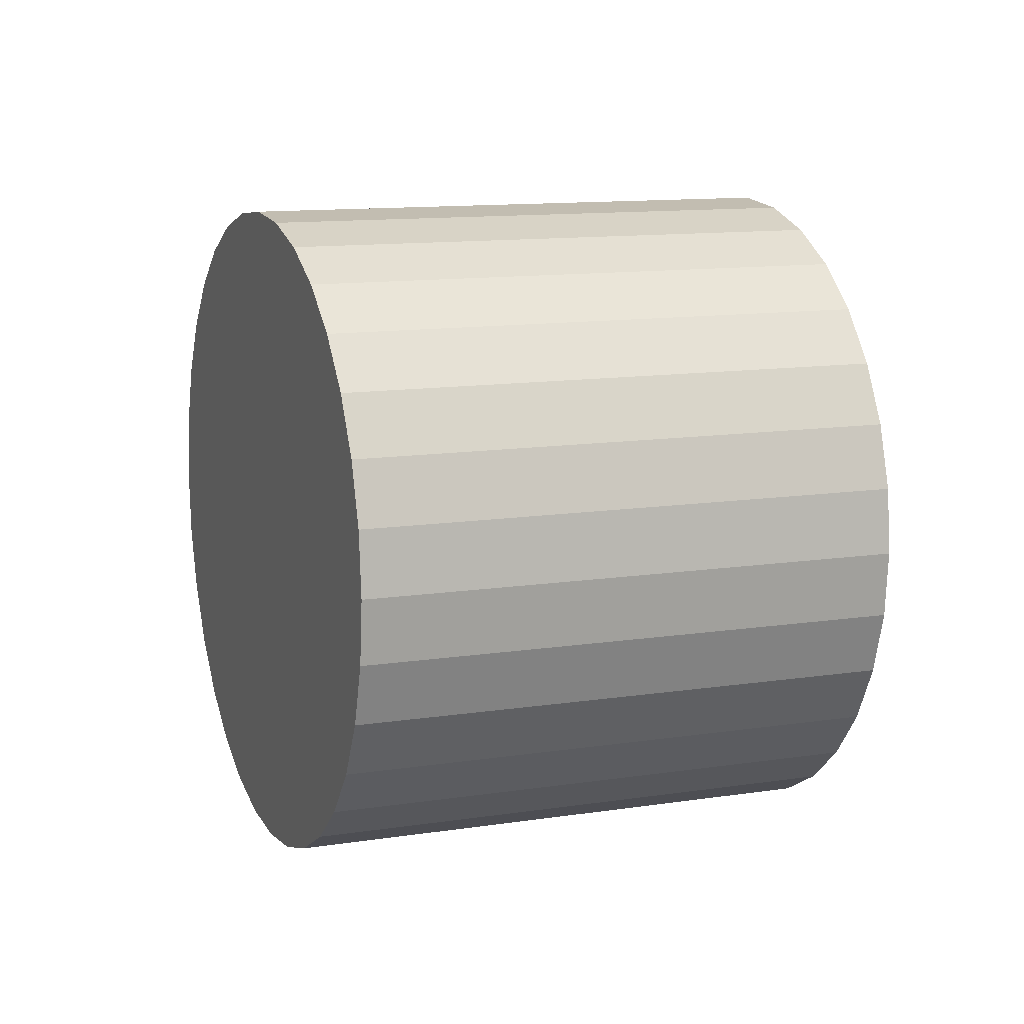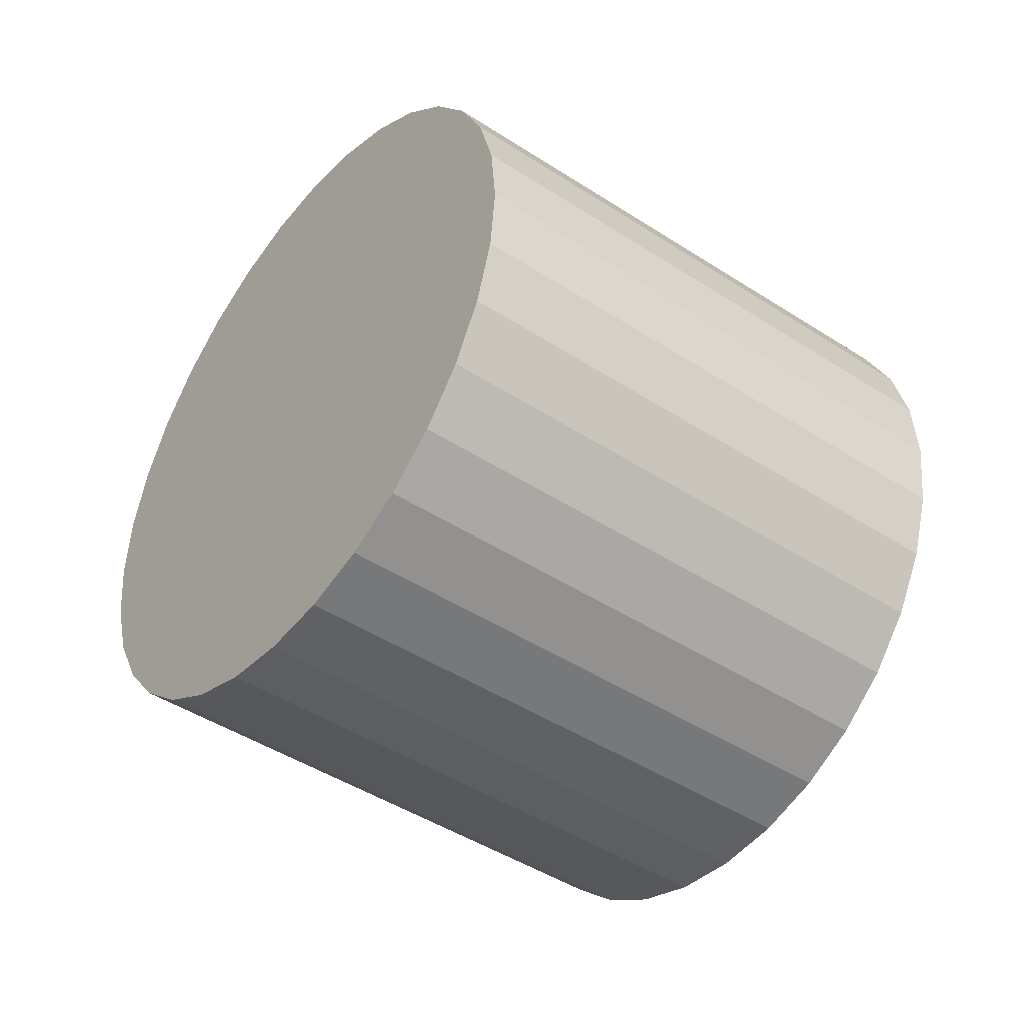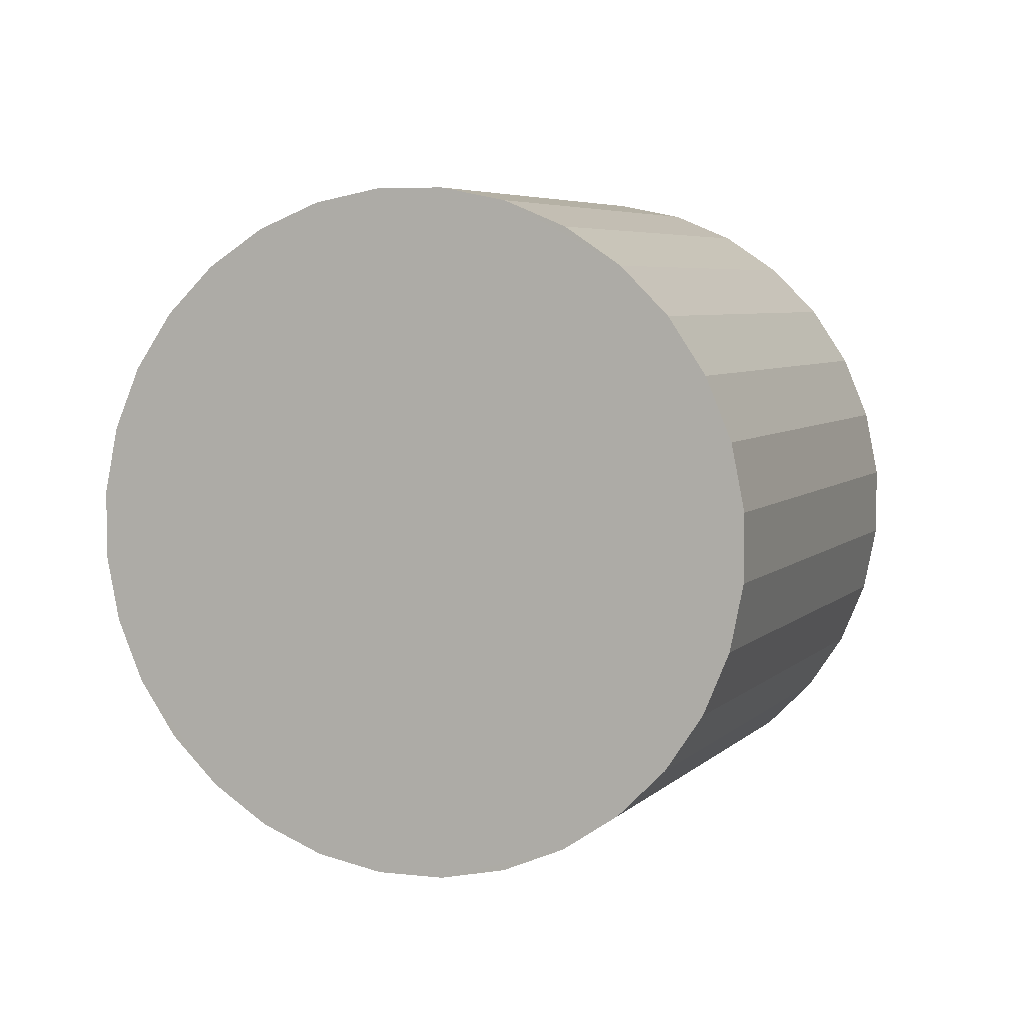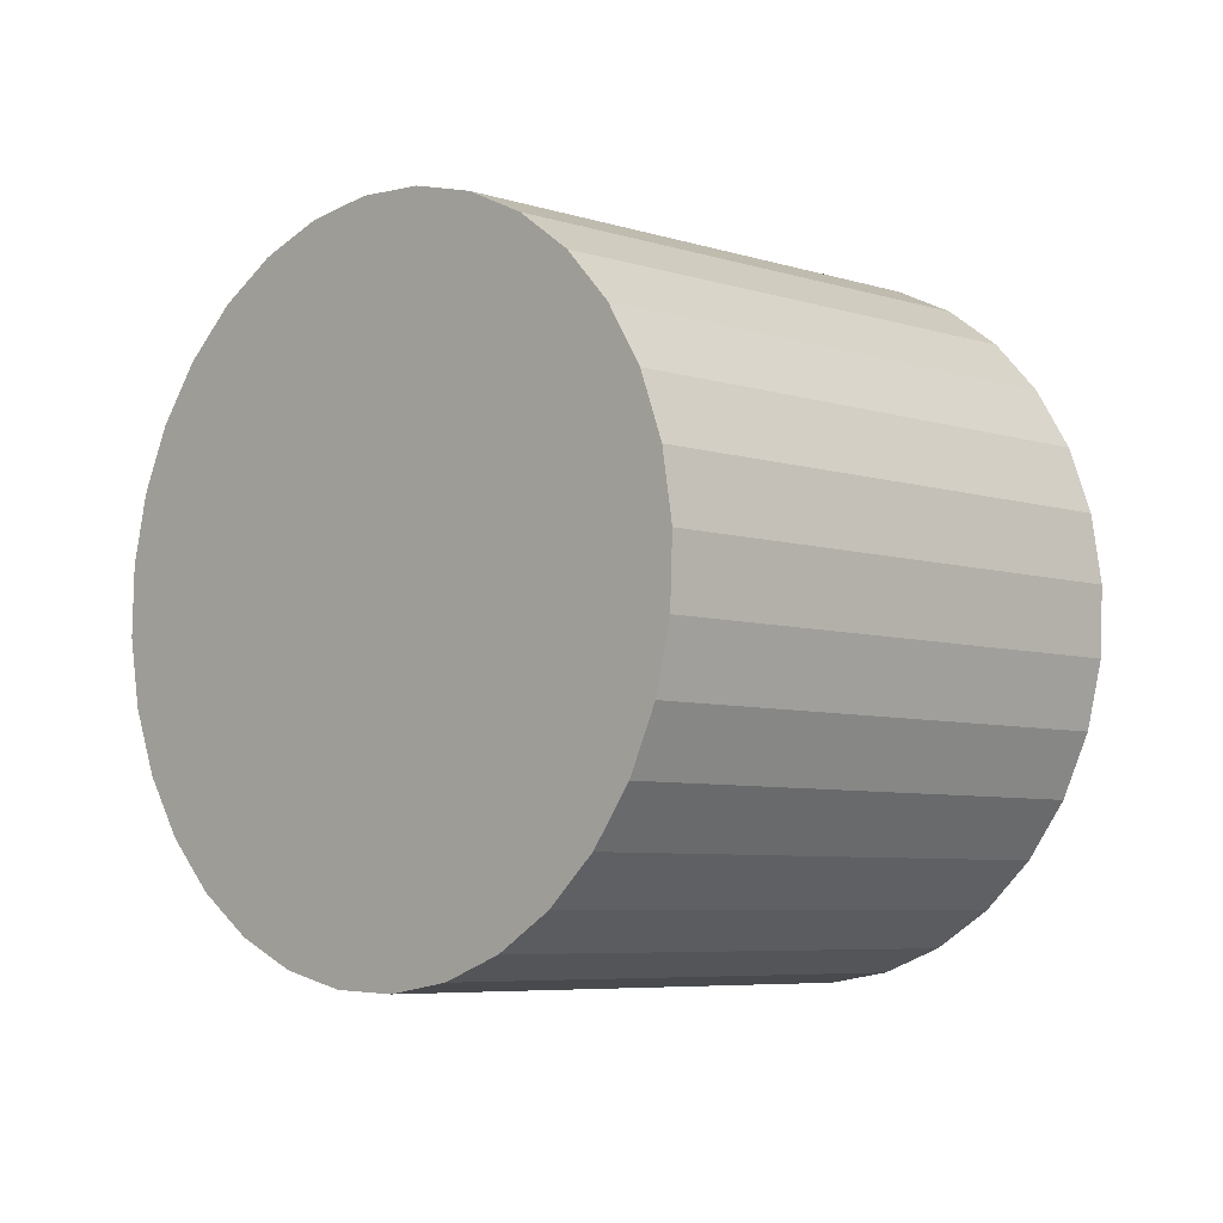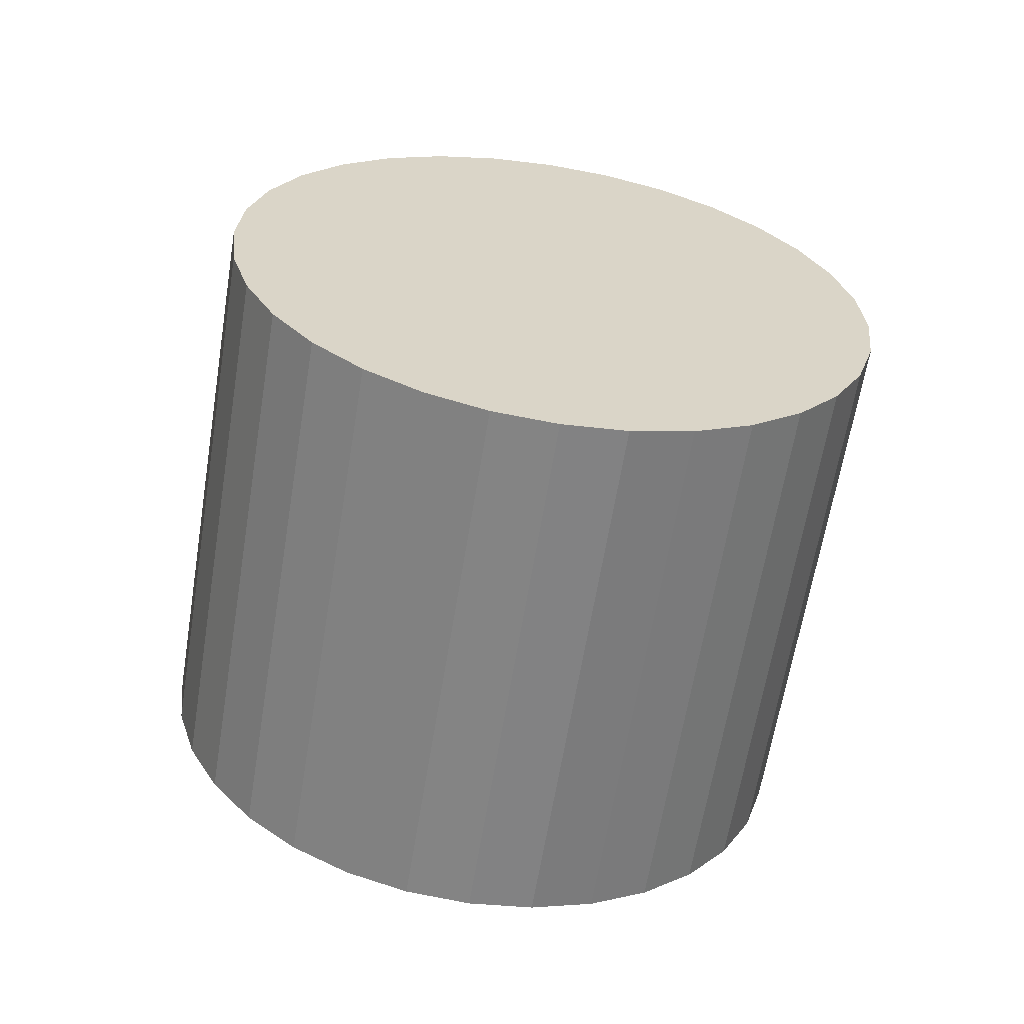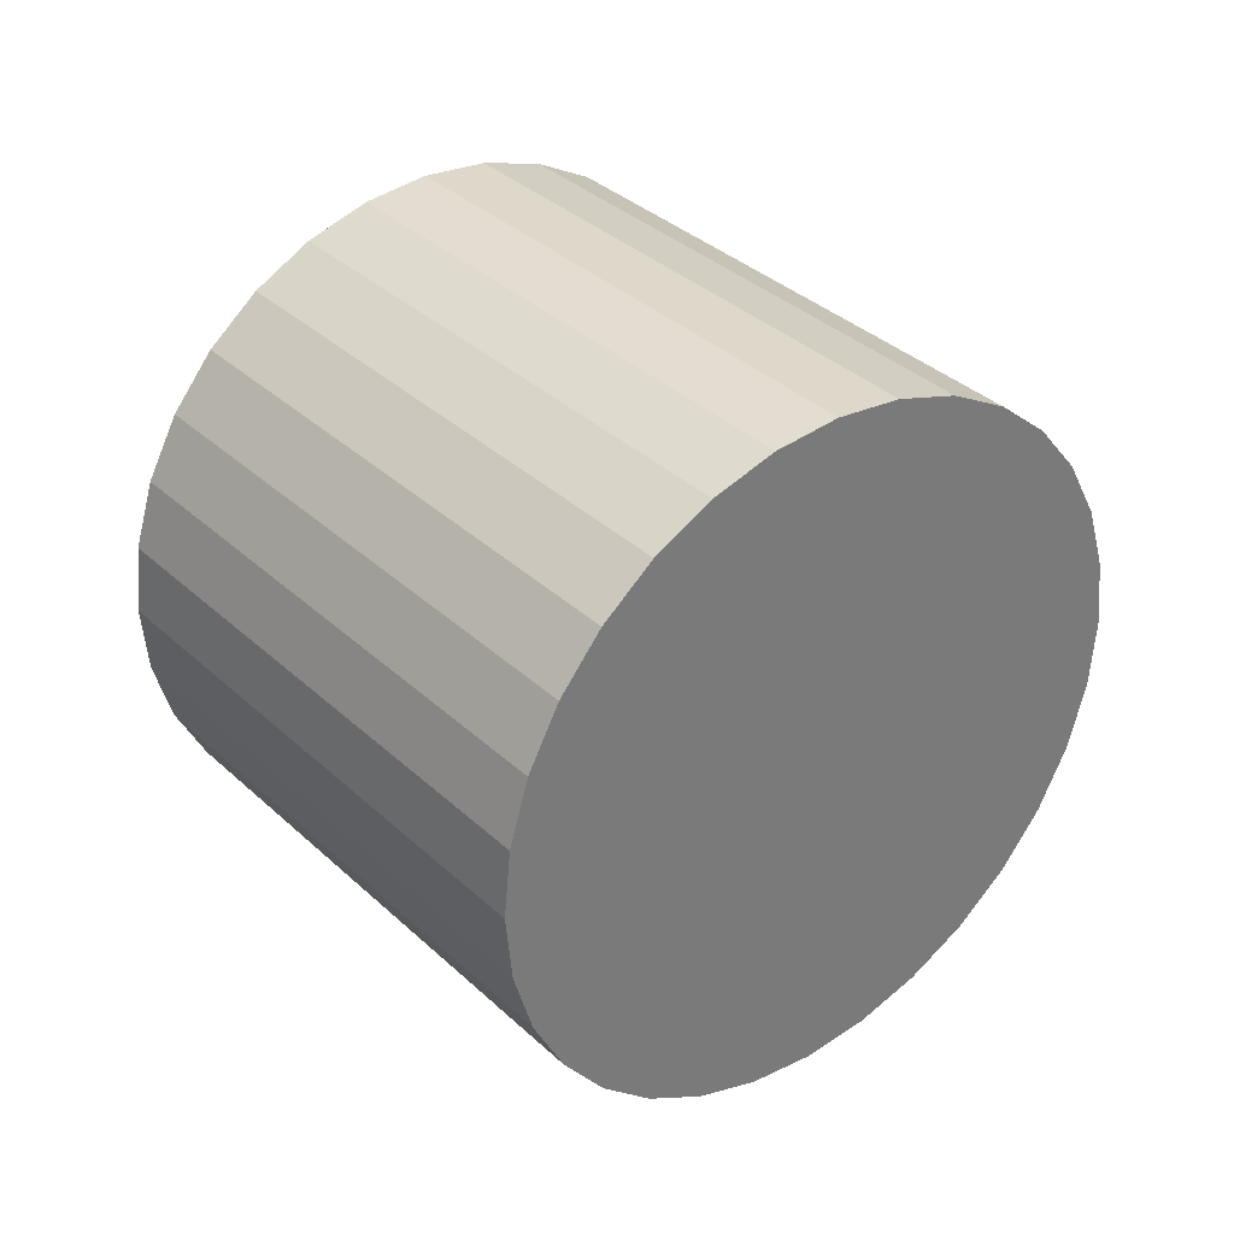
<metadata>
{"format":"obj","ext":"obj","renderer":"f3d","projection":"perspective","resolution":1024,"background":"white","views":[{"elev":11.4,"azim":-58.8,"up":"+Z"},{"elev":46.5,"azim":0.1,"up":"+Y"},{"elev":45.8,"azim":-63.5,"up":"+Y"},{"elev":-64.1,"azim":151.6,"up":"+Y"},{"elev":-61.3,"azim":-136.8,"up":"+Z"},{"elev":33.9,"azim":13.8,"up":"+Z"}]}
</metadata>
<code>
o Cylinder.004
v 2.724 1.461 -0.0258
v 2.69 1.487 -0.0258
v 2.721 1.457 -0.0253
v 2.687 1.483 -0.0253
v 2.718 1.453 -0.02384
v 2.684 1.48 -0.02384
v 2.715 1.45 -0.02145
v 2.681 1.476 -0.02145
v 2.713 1.447 -0.01824
v 2.679 1.473 -0.01824
v 2.711 1.444 -0.01433
v 2.677 1.47 -0.01433
v 2.709 1.442 -0.009873
v 2.675 1.469 -0.009873
v 2.708 1.441 -0.005033
v 2.674 1.467 -0.005033
v 2.708 1.441 -0
v 2.674 1.467 -0
v 2.708 1.441 0.005033
v 2.674 1.467 0.005033
v 2.709 1.442 0.009873
v 2.675 1.469 0.009873
v 2.711 1.444 0.01433
v 2.677 1.47 0.01433
v 2.713 1.447 0.01824
v 2.679 1.473 0.01824
v 2.715 1.45 0.02145
v 2.681 1.476 0.02145
v 2.718 1.453 0.02384
v 2.684 1.48 0.02384
v 2.721 1.457 0.0253
v 2.687 1.483 0.0253
v 2.724 1.461 0.0258
v 2.69 1.487 0.0258
v 2.727 1.465 0.0253
v 2.693 1.491 0.0253
v 2.73 1.469 0.02384
v 2.696 1.495 0.02384
v 2.733 1.472 0.02145
v 2.699 1.499 0.02145
v 2.735 1.476 0.01824
v 2.701 1.502 0.01824
v 2.737 1.478 0.01433
v 2.703 1.504 0.01433
v 2.738 1.48 0.009873
v 2.704 1.506 0.009873
v 2.739 1.481 0.005033
v 2.705 1.507 0.005033
v 2.74 1.482 -0
v 2.706 1.508 -0
v 2.739 1.481 -0.005033
v 2.705 1.507 -0.005033
v 2.738 1.48 -0.009873
v 2.704 1.506 -0.009873
v 2.737 1.478 -0.01433
v 2.703 1.504 -0.01433
v 2.735 1.476 -0.01824
v 2.701 1.502 -0.01824
v 2.733 1.472 -0.02145
v 2.699 1.499 -0.02145
v 2.73 1.469 -0.02384
v 2.696 1.495 -0.02384
v 2.727 1.465 -0.0253
v 2.693 1.491 -0.0253
f 2 3 1
f 3 6 5
f 6 7 5
f 8 9 7
f 10 11 9
f 12 13 11
f 14 15 13
f 16 17 15
f 18 19 17
f 19 22 21
f 21 24 23
f 24 25 23
f 26 27 25
f 27 30 29
f 30 31 29
f 32 33 31
f 33 36 35
f 35 38 37
f 38 39 37
f 40 41 39
f 42 43 41
f 44 45 43
f 45 48 47
f 48 49 47
f 50 51 49
f 52 53 51
f 53 56 55
f 56 57 55
f 58 59 57
f 59 62 61
f 38 22 54
f 62 63 61
f 64 1 63
f 31 55 63
f 2 4 3
f 3 4 6
f 6 8 7
f 8 10 9
f 10 12 11
f 12 14 13
f 14 16 15
f 16 18 17
f 18 20 19
f 19 20 22
f 21 22 24
f 24 26 25
f 26 28 27
f 27 28 30
f 30 32 31
f 32 34 33
f 33 34 36
f 35 36 38
f 38 40 39
f 40 42 41
f 42 44 43
f 44 46 45
f 45 46 48
f 48 50 49
f 50 52 51
f 52 54 53
f 53 54 56
f 56 58 57
f 58 60 59
f 59 60 62
f 6 4 2
f 2 64 6
f 62 60 58
f 58 56 54
f 54 52 50
f 50 48 46
f 46 44 42
f 42 40 38
f 38 36 34
f 34 32 30
f 30 28 26
f 26 24 22
f 22 20 18
f 18 16 22
f 14 12 10
f 10 8 6
f 6 64 62
f 62 58 6
f 54 50 46
f 46 42 54
f 38 34 30
f 30 26 38
f 22 16 14
f 14 10 22
f 6 58 54
f 54 42 38
f 38 26 22
f 22 10 6
f 6 54 22
f 62 64 63
f 64 2 1
f 63 1 3
f 3 5 63
f 7 9 15
f 11 13 15
f 15 17 23
f 19 21 23
f 23 25 31
f 27 29 31
f 31 33 35
f 35 37 39
f 39 41 43
f 43 45 39
f 47 49 51
f 51 53 47
f 55 57 63
f 59 61 63
f 63 5 7
f 9 11 15
f 17 19 23
f 25 27 31
f 31 35 47
f 39 45 47
f 47 53 55
f 57 59 63
f 63 7 31
f 15 23 31
f 35 39 47
f 47 55 31
f 7 15 31

</code>
